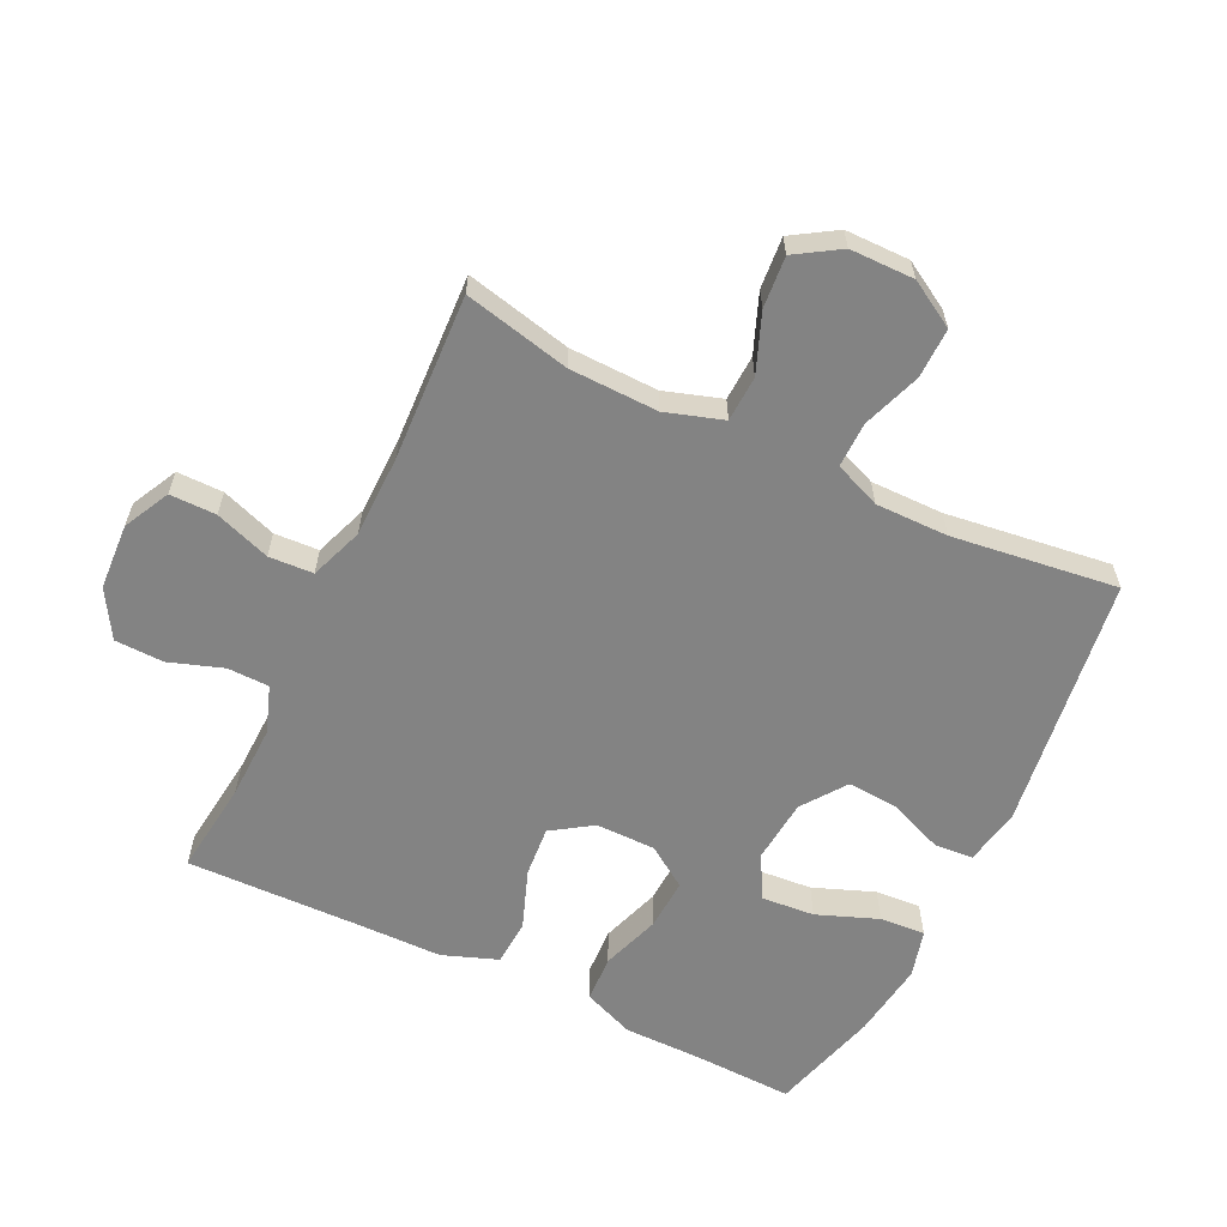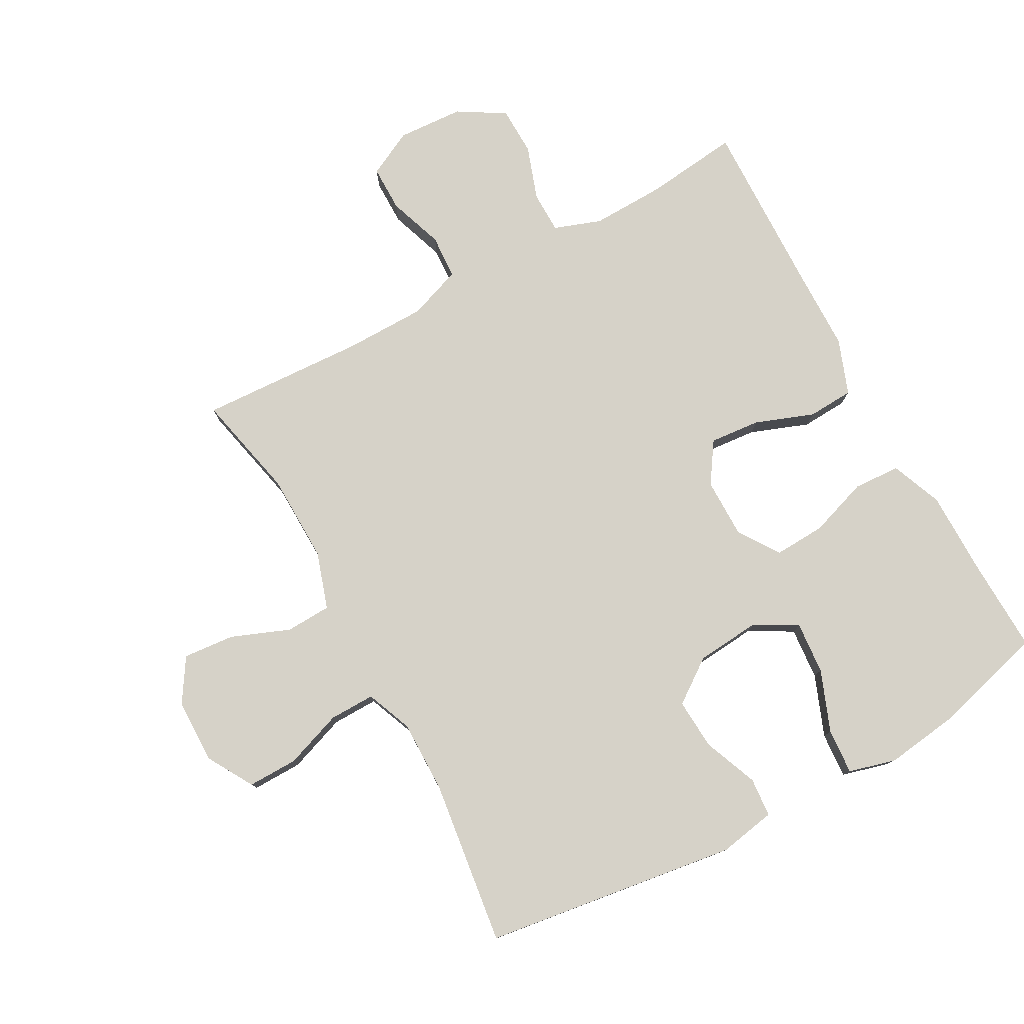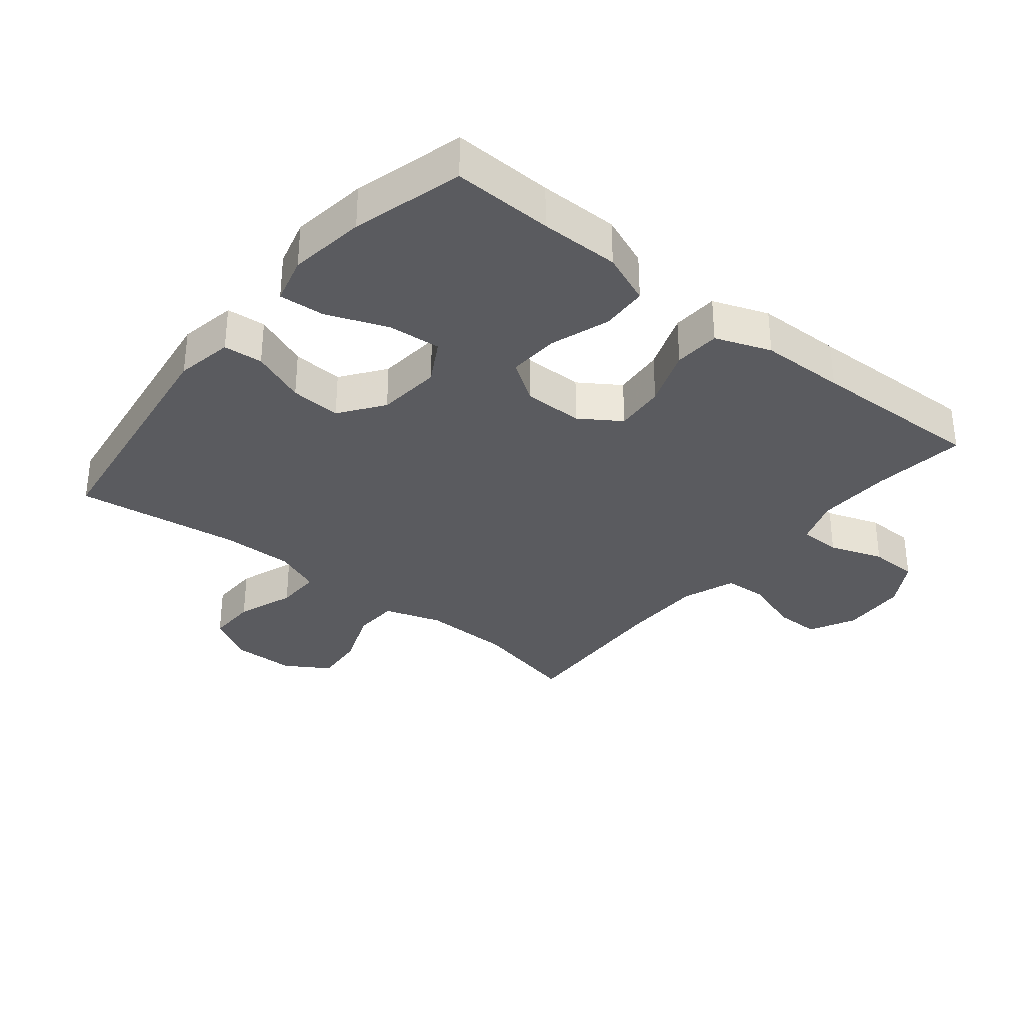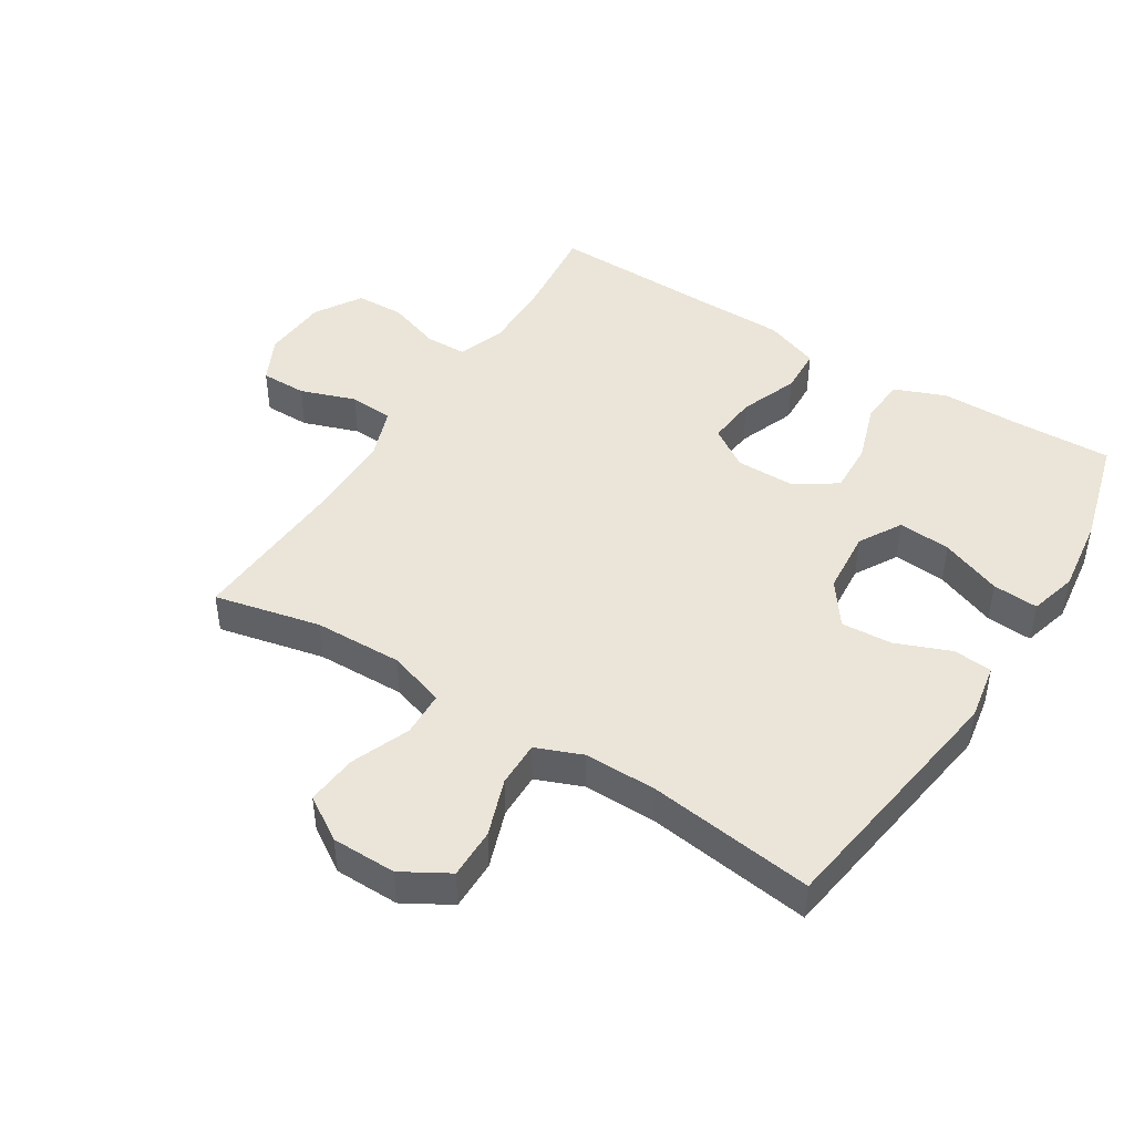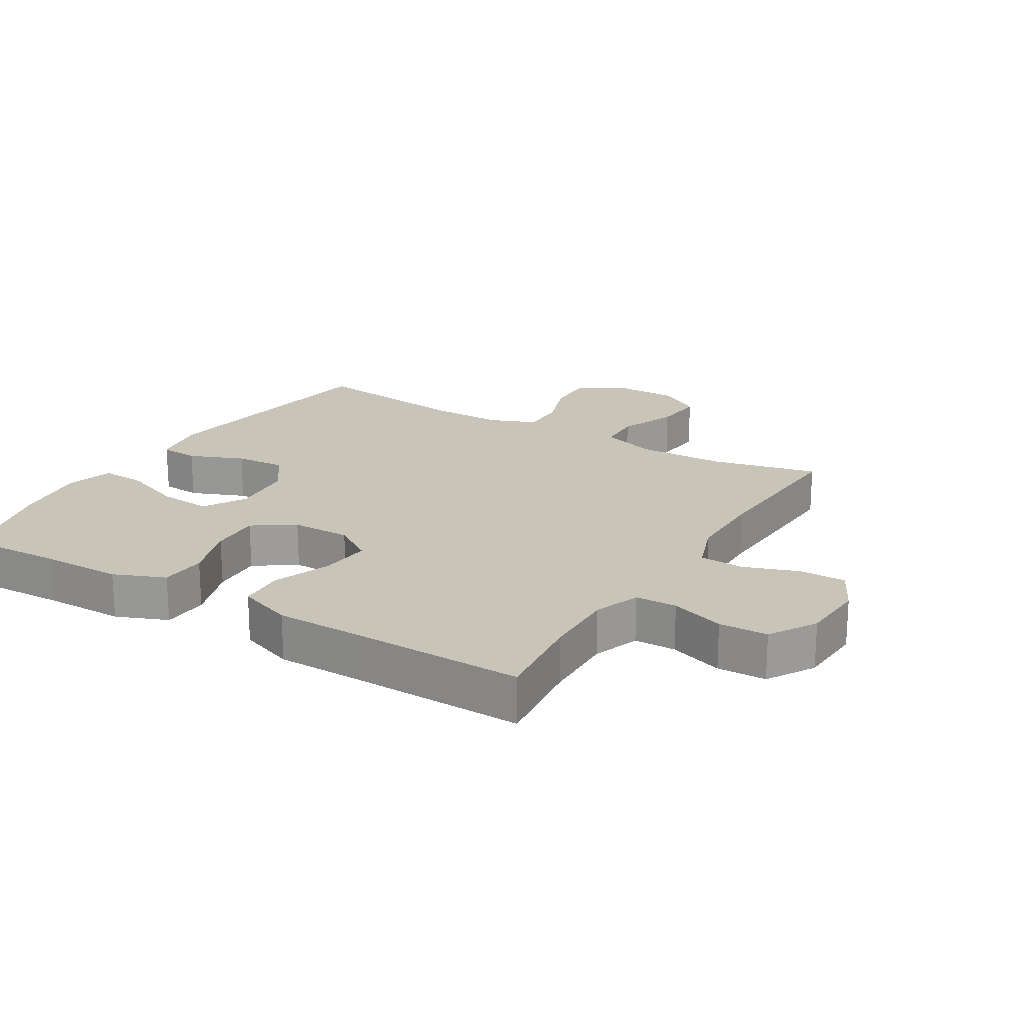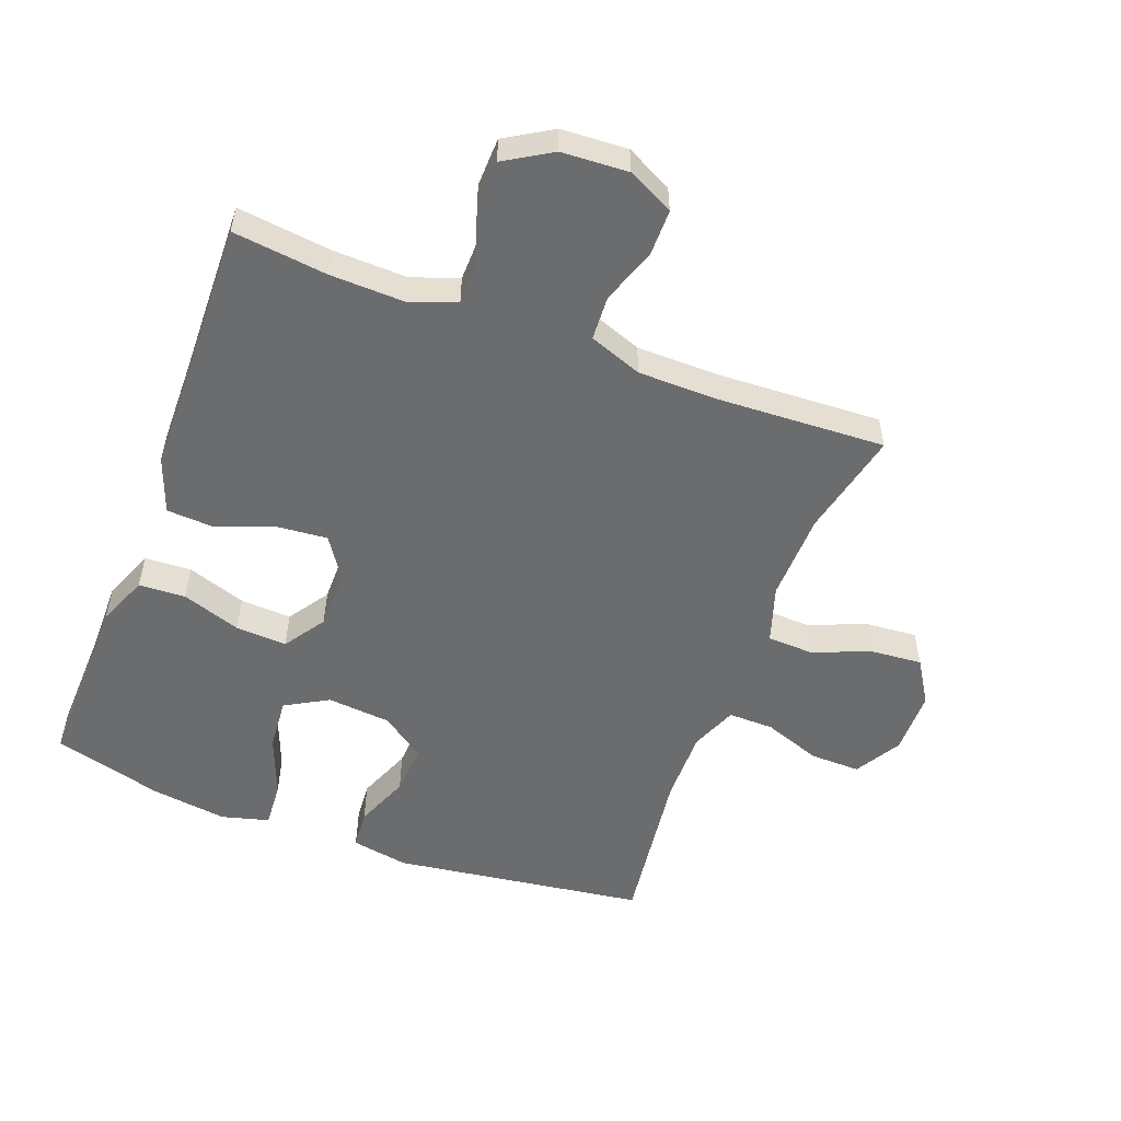
<metadata>
{"format":"obj","ext":"obj","renderer":"f3d","projection":"perspective","resolution":1024,"background":"white","views":[{"elev":-61.0,"azim":64.1,"up":"+Y"},{"elev":78.4,"azim":151.3,"up":"+Y"},{"elev":-33.0,"azim":-129.1,"up":"+Y"},{"elev":45.3,"azim":122.3,"up":"+Y"},{"elev":20.1,"azim":-59.0,"up":"+Y"},{"elev":-53.6,"azim":-20.8,"up":"+Y"}]}
</metadata>
<code>
v 0.5 0.07 -0.5
v 0.105 0.07 -0.556
v 0.016 0.07 -0.54
v 0.011 0.07 -0.479
v 0.045 0.07 -0.394
v 0.05 0.07 -0.315
v -0.018 0.07 -0.266
v -0.118 0.07 -0.257
v -0.185 0.07 -0.295
v -0.178 0.07 -0.377
v -0.141 0.07 -0.472
v -0.136 0.07 -0.543
v -0.21 0.07 -0.563
v -0.329 0.07 -0.547
v -0.5 0.07 -0.5
v -0.495 0.07 -0.345
v -0.495 0.07 -0.222
v -0.463 0.07 -0.142
v -0.39 0.07 -0.138
v -0.298 0.07 -0.169
v -0.218 0.07 -0.173
v -0.175 0.07 -0.109
v -0.175 0.07 -0.016
v -0.217 0.07 0.047
v -0.296 0.07 0.04
v -0.387 0.07 0.006
v -0.459 0.07 0.01
v -0.491 0.07 0.096
v -0.493 0.07 0.228
v -0.5 0.07 0.5
v -0.353 0.07 0.483
v -0.238 0.07 0.48
v -0.165 0.07 0.506
v -0.164 0.07 0.571
v -0.193 0.07 0.655
v -0.191 0.07 0.731
v -0.118 0.07 0.775
v -0.015 0.07 0.781
v 0.057 0.07 0.745
v 0.057 0.07 0.673
v 0.027 0.07 0.587
v 0.031 0.07 0.518
v 0.114 0.07 0.488
v 0.241 0.07 0.487
v 0.5 0.07 0.5
v 0.463 0.07 0.335
v 0.46 0.07 0.197
v 0.489 0.07 0.108
v 0.56 0.07 0.105
v 0.651 0.07 0.141
v 0.731 0.07 0.148
v 0.774 0.07 0.08
v 0.775 0.07 -0.02
v 0.733 0.07 -0.092
v 0.655 0.07 -0.091
v 0.565 0.07 -0.059
v 0.494 0.07 -0.058
v 0.465 0.07 -0.13
v 0.466 0.07 -0.243
v 0.5 0 -0.5
v 0.105 0 -0.556
v 0.016 0 -0.54
v 0.011 0 -0.479
v 0.045 0 -0.394
v 0.05 0 -0.315
v -0.018 0 -0.266
v -0.118 0 -0.257
v -0.185 0 -0.295
v -0.178 0 -0.377
v -0.141 0 -0.472
v -0.136 0 -0.543
v -0.21 0 -0.563
v -0.329 0 -0.547
v -0.5 0 -0.5
v -0.495 0 -0.345
v -0.495 0 -0.222
v -0.463 0 -0.142
v -0.39 0 -0.138
v -0.298 0 -0.169
v -0.218 0 -0.173
v -0.175 0 -0.109
v -0.175 0 -0.016
v -0.217 0 0.047
v -0.296 0 0.04
v -0.387 0 0.006
v -0.459 0 0.01
v -0.491 0 0.096
v -0.493 0 0.228
v -0.5 0 0.5
v -0.353 0 0.483
v -0.238 0 0.48
v -0.165 0 0.506
v -0.164 0 0.571
v -0.193 0 0.655
v -0.191 0 0.731
v -0.118 0 0.775
v -0.015 0 0.781
v 0.057 0 0.745
v 0.057 0 0.673
v 0.027 0 0.587
v 0.031 0 0.518
v 0.114 0 0.488
v 0.241 0 0.487
v 0.5 0 0.5
v 0.463 0 0.335
v 0.46 0 0.197
v 0.489 0 0.108
v 0.56 0 0.105
v 0.651 0 0.141
v 0.731 0 0.148
v 0.774 0 0.08
v 0.775 0 -0.02
v 0.733 0 -0.092
v 0.655 0 -0.091
v 0.565 0 -0.059
v 0.494 0 -0.058
v 0.465 0 -0.13
v 0.466 0 -0.243
f 53 54 55 56
f 53 56 57
f 52 53 57
f 49 50 51 52
f 48 49 52 57
f 47 48 57 58
f 44 45 46
f 43 44 46 47
f 42 43 47 58
f 38 39 40 41
f 38 41 42
f 37 38 42
f 34 35 36 37
f 33 34 37 42
f 32 33 42 58
f 29 30 31
f 25 26 27 28
f 24 25 28 29
f 17 18 19 20
f 16 17 20 21
f 15 16 21
f 14 15 21
f 13 14 21 22
f 10 11 12 13
f 9 10 13
f 2 3 4 5
f 59 1 2 5
f 59 5 6
f 58 59 6 7
f 32 58 7 8
f 24 29 31 32
f 23 24 32
f 23 32 8
f 22 23 8
f 9 13 22
f 8 9 22
f 115 114 113 112
f 116 115 112
f 116 112 111
f 111 110 109 108
f 116 111 108 107
f 117 116 107 106
f 105 104 103
f 106 105 103 102
f 117 106 102 101
f 100 99 98 97
f 101 100 97
f 101 97 96
f 96 95 94 93
f 101 96 93 92
f 117 101 92 91
f 90 89 88
f 87 86 85 84
f 88 87 84 83
f 79 78 77 76
f 80 79 76 75
f 80 75 74
f 80 74 73
f 81 80 73 72
f 72 71 70 69
f 72 69 68
f 64 63 62 61
f 64 61 60 118
f 65 64 118
f 66 65 118 117
f 67 66 117 91
f 91 90 88 83
f 91 83 82
f 67 91 82
f 67 82 81
f 81 72 68
f 81 68 67
f 1 60 61 2
f 2 61 62 3
f 3 62 63 4
f 4 63 64 5
f 5 64 65 6
f 6 65 66 7
f 7 66 67 8
f 8 67 68 9
f 9 68 69 10
f 10 69 70 11
f 11 70 71 12
f 12 71 72 13
f 13 72 73 14
f 14 73 74 15
f 15 74 75 16
f 16 75 76 17
f 17 76 77 18
f 18 77 78 19
f 19 78 79 20
f 20 79 80 21
f 21 80 81 22
f 22 81 82 23
f 23 82 83 24
f 24 83 84 25
f 25 84 85 26
f 26 85 86 27
f 27 86 87 28
f 28 87 88 29
f 29 88 89 30
f 30 89 90 31
f 31 90 91 32
f 32 91 92 33
f 33 92 93 34
f 34 93 94 35
f 35 94 95 36
f 36 95 96 37
f 37 96 97 38
f 38 97 98 39
f 39 98 99 40
f 40 99 100 41
f 41 100 101 42
f 42 101 102 43
f 43 102 103 44
f 44 103 104 45
f 45 104 105 46
f 46 105 106 47
f 47 106 107 48
f 48 107 108 49
f 49 108 109 50
f 50 109 110 51
f 51 110 111 52
f 52 111 112 53
f 53 112 113 54
f 54 113 114 55
f 55 114 115 56
f 56 115 116 57
f 57 116 117 58
f 58 117 118 59
f 59 118 60 1

</code>
